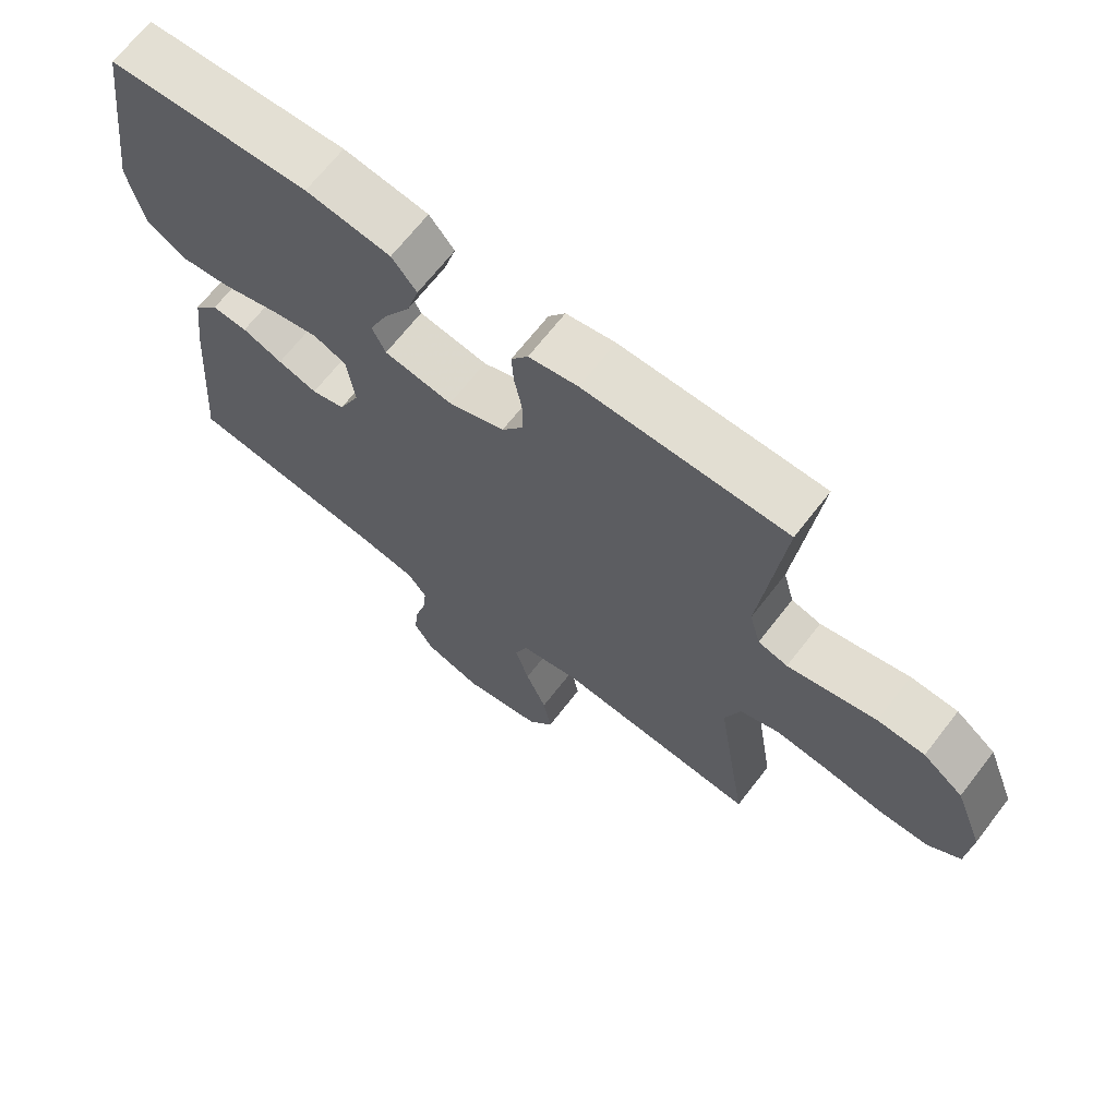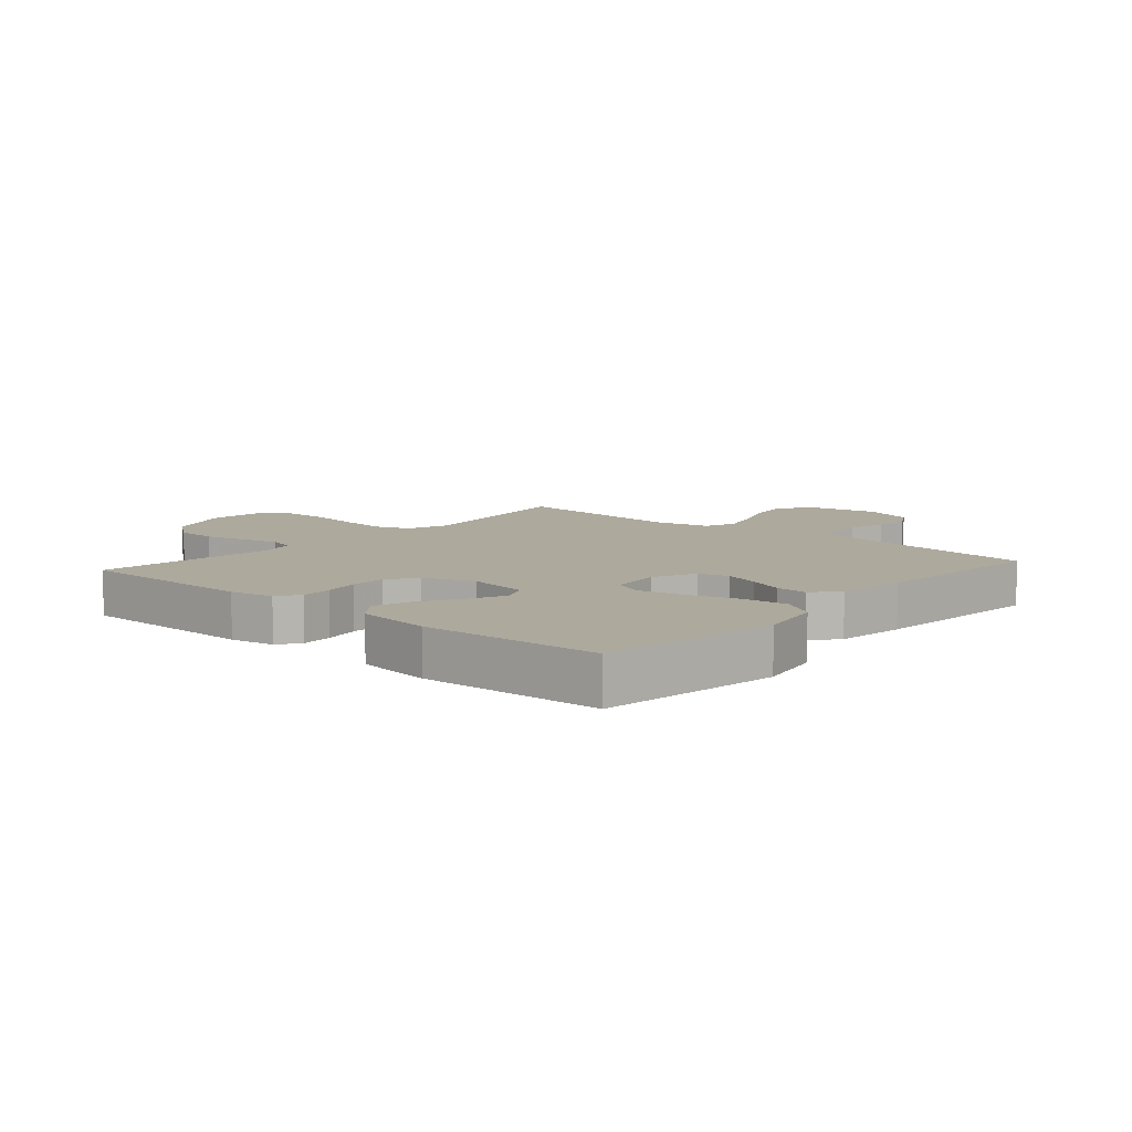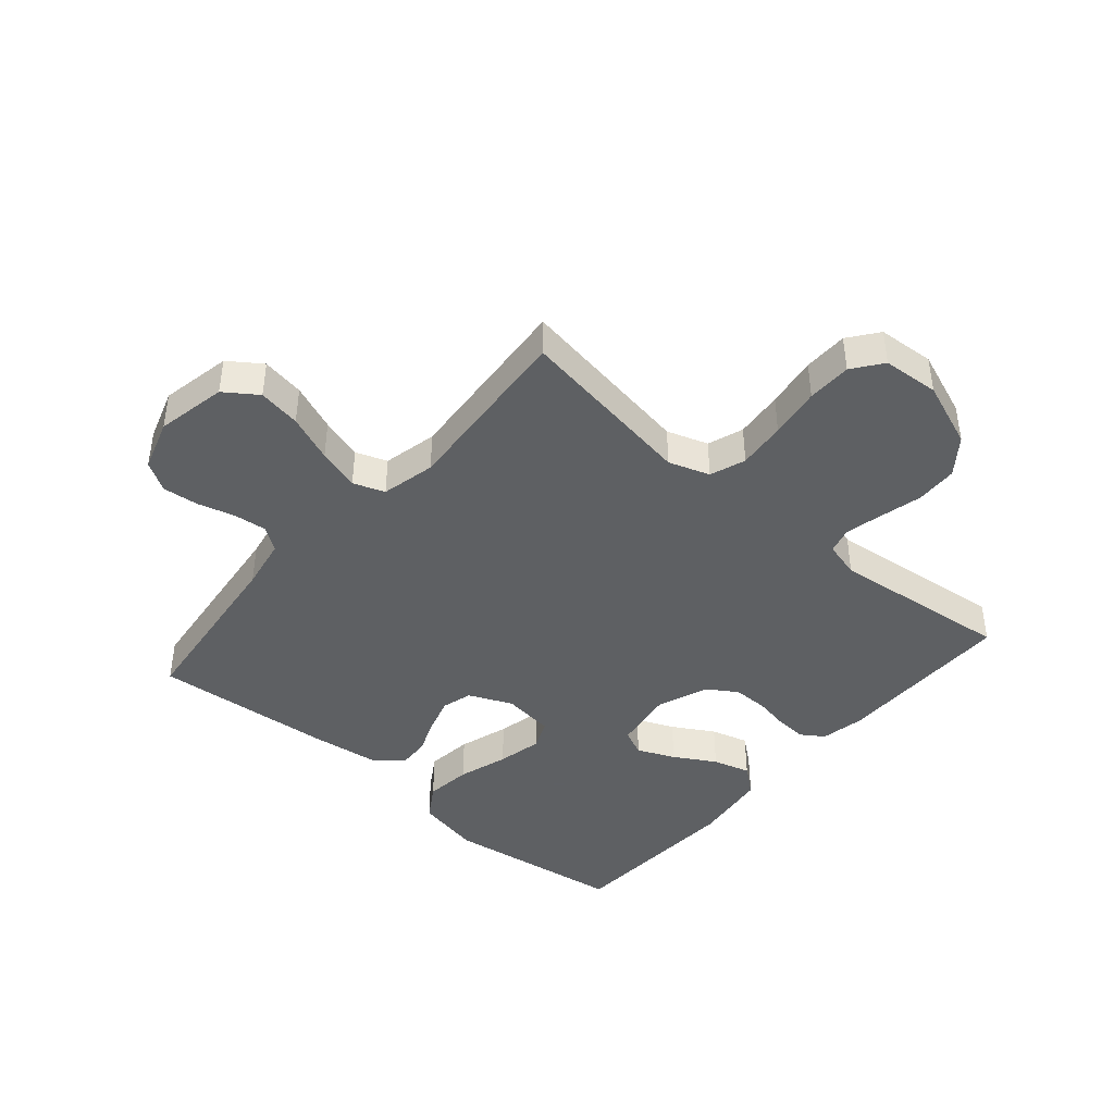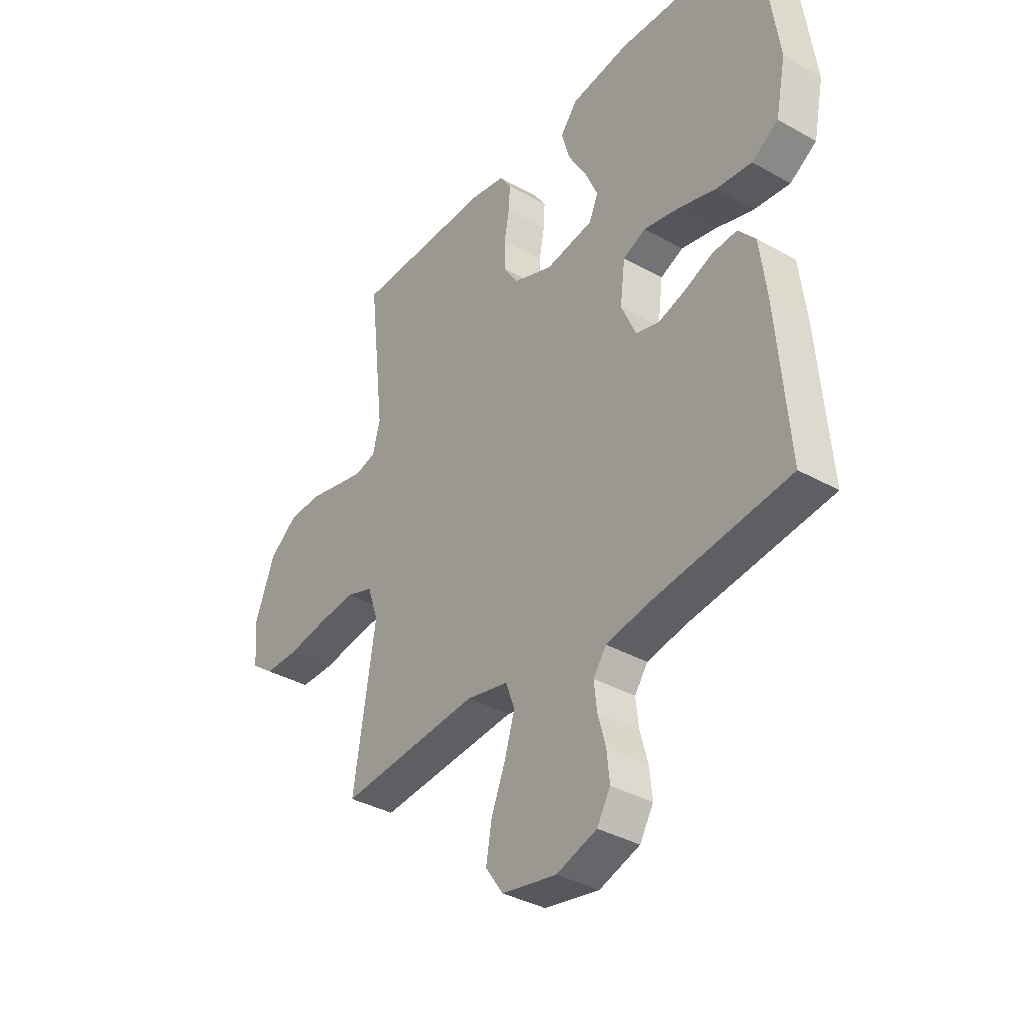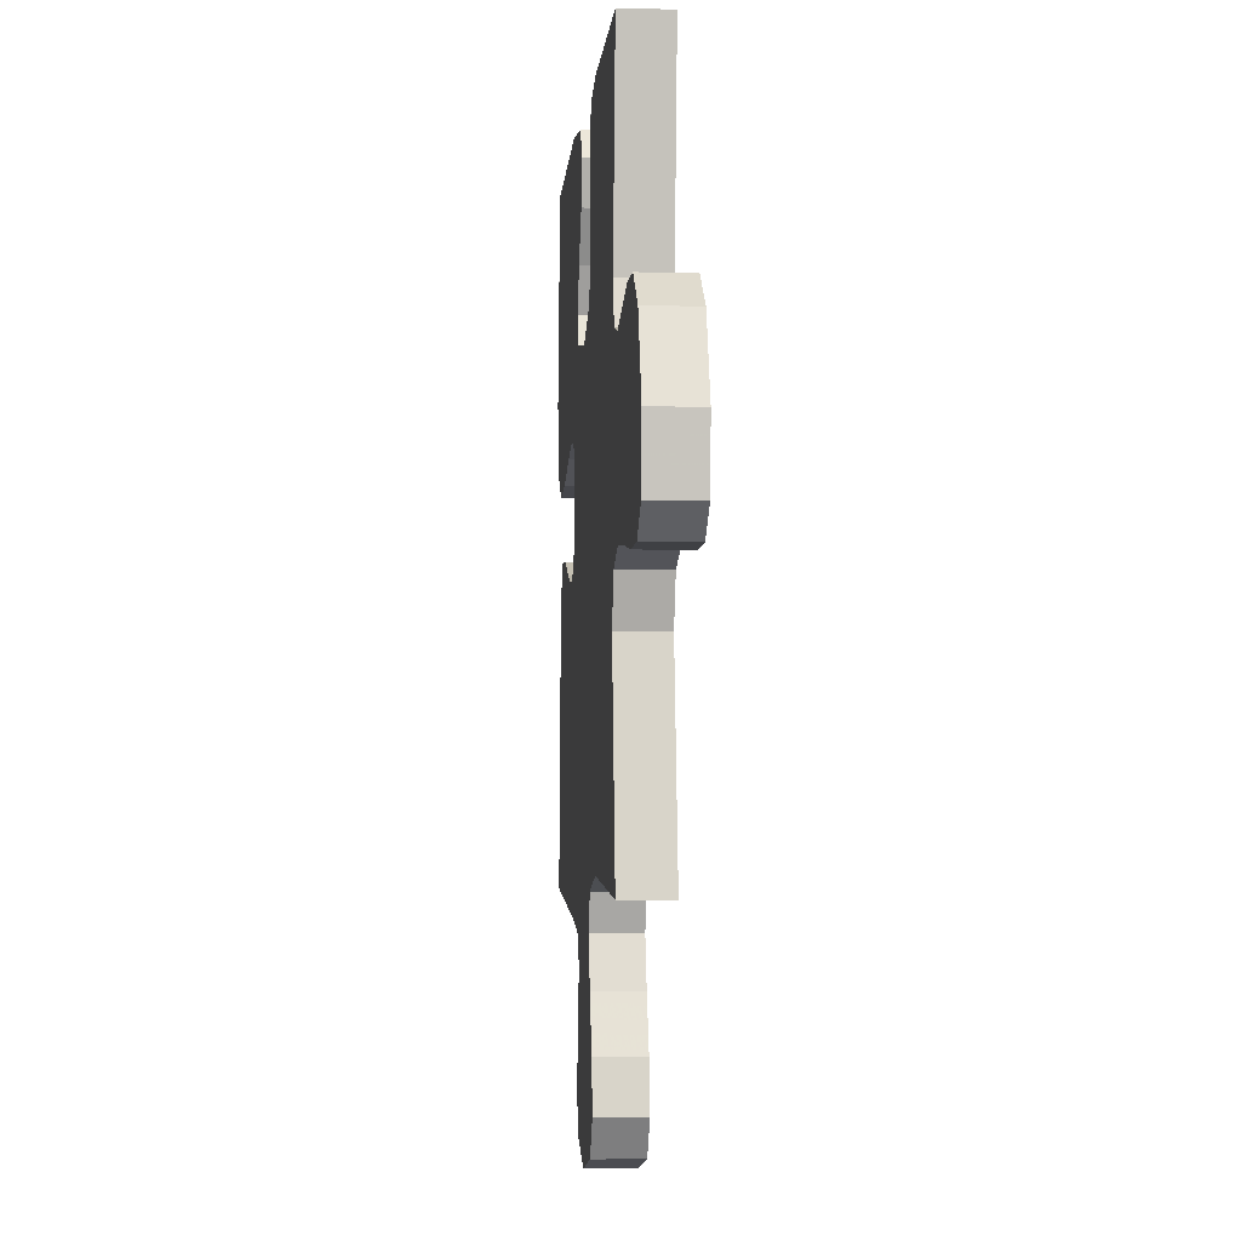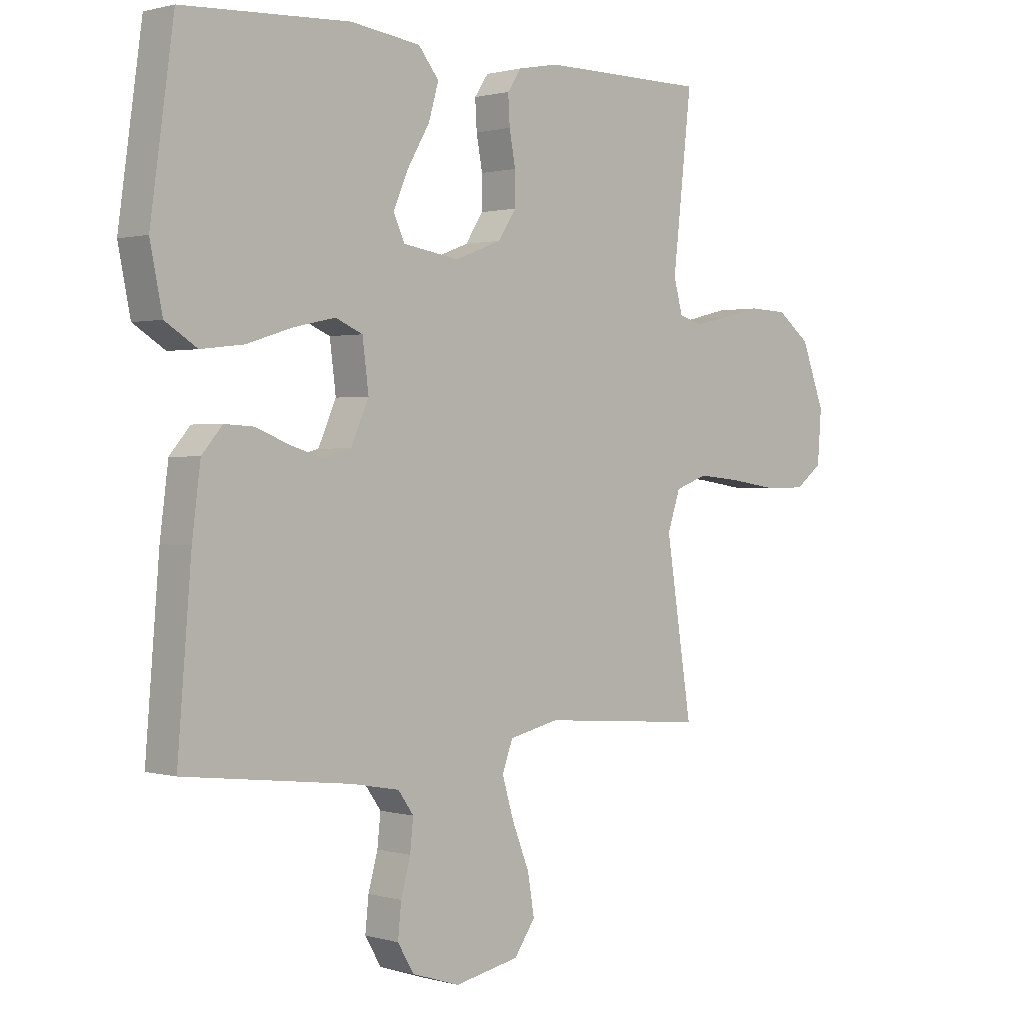
<metadata>
{"format":"obj","ext":"obj","renderer":"f3d","projection":"perspective","resolution":1024,"background":"white","views":[{"elev":67.8,"azim":-142.2,"up":"+Z"},{"elev":8.9,"azim":41.3,"up":"+Y"},{"elev":-42.7,"azim":-130.8,"up":"+Y"},{"elev":-36.5,"azim":53.8,"up":"+Z"},{"elev":-4.3,"azim":-94.7,"up":"+Z"},{"elev":1.0,"azim":135.6,"up":"+Z"}]}
</metadata>
<code>
v -0.5 0.07 -0.5
v -0.453 0.07 -0.2
v -0.476 0.07 -0.132
v -0.535 0.07 -0.111
v -0.615 0.07 -0.119
v -0.7 0.07 -0.132
v -0.774 0.07 -0.131
v -0.823 0.07 -0.094
v -0.83 0.07 0
v -0.788 0.07 0.11
v -0.728 0.07 0.156
v -0.658 0.07 0.159
v -0.588 0.07 0.142
v -0.526 0.07 0.128
v -0.482 0.07 0.14
v -0.466 0.07 0.2
v -0.5 0.07 0.5
v -0.2 0.07 0.501
v -0.127 0.07 0.487
v -0.102 0.07 0.45
v -0.105 0.07 0.398
v -0.116 0.07 0.339
v -0.116 0.07 0.281
v -0.084 0.07 0.232
v 0 0.07 0.2
v 0.102 0.07 0.216
v 0.122 0.07 0.26
v 0.095 0.07 0.322
v 0.055 0.07 0.39
v 0.037 0.07 0.452
v 0.074 0.07 0.498
v 0.2 0.07 0.515
v 0.5 0.07 0.5
v 0.542 0.07 0.2
v 0.52 0.07 0.092
v 0.463 0.07 0.056
v 0.386 0.07 0.065
v 0.303 0.07 0.091
v 0.229 0.07 0.107
v 0.18 0.07 0.086
v 0.169 0.07 0
v 0.201 0.07 -0.072
v 0.251 0.07 -0.086
v 0.31 0.07 -0.068
v 0.37 0.07 -0.044
v 0.423 0.07 -0.041
v 0.46 0.07 -0.084
v 0.475 0.07 -0.2
v 0.5 0.07 -0.5
v 0.2 0.07 -0.536
v 0.114 0.07 -0.552
v 0.086 0.07 -0.591
v 0.092 0.07 -0.646
v 0.109 0.07 -0.708
v 0.115 0.07 -0.767
v 0.086 0.07 -0.816
v 0 0.07 -0.844
v -0.117 0.07 -0.821
v -0.155 0.07 -0.767
v -0.143 0.07 -0.696
v -0.112 0.07 -0.618
v -0.091 0.07 -0.548
v -0.11 0.07 -0.496
v -0.2 0.07 -0.476
v -0.5 0 -0.5
v -0.453 0 -0.2
v -0.476 0 -0.132
v -0.535 0 -0.111
v -0.615 0 -0.119
v -0.7 0 -0.132
v -0.774 0 -0.131
v -0.823 0 -0.094
v -0.83 0 0
v -0.788 0 0.11
v -0.728 0 0.156
v -0.658 0 0.159
v -0.588 0 0.142
v -0.526 0 0.128
v -0.482 0 0.14
v -0.466 0 0.2
v -0.5 0 0.5
v -0.2 0 0.501
v -0.127 0 0.487
v -0.102 0 0.45
v -0.105 0 0.398
v -0.116 0 0.339
v -0.116 0 0.281
v -0.084 0 0.232
v 0 0 0.2
v 0.102 0 0.216
v 0.122 0 0.26
v 0.095 0 0.322
v 0.055 0 0.39
v 0.037 0 0.452
v 0.074 0 0.498
v 0.2 0 0.515
v 0.5 0 0.5
v 0.542 0 0.2
v 0.52 0 0.092
v 0.463 0 0.056
v 0.386 0 0.065
v 0.303 0 0.091
v 0.229 0 0.107
v 0.18 0 0.086
v 0.169 0 0
v 0.201 0 -0.072
v 0.251 0 -0.086
v 0.31 0 -0.068
v 0.37 0 -0.044
v 0.423 0 -0.041
v 0.46 0 -0.084
v 0.475 0 -0.2
v 0.5 0 -0.5
v 0.2 0 -0.536
v 0.114 0 -0.552
v 0.086 0 -0.591
v 0.092 0 -0.646
v 0.109 0 -0.708
v 0.115 0 -0.767
v 0.086 0 -0.816
v 0 0 -0.844
v -0.117 0 -0.821
v -0.155 0 -0.767
v -0.143 0 -0.696
v -0.112 0 -0.618
v -0.091 0 -0.548
v -0.11 0 -0.496
v -0.2 0 -0.476
f 58 59 60 61
f 58 61 62
f 57 58 62
f 56 57 62
f 53 54 55 56
f 52 53 56 62
f 51 52 62 63
f 47 48 49 50
f 47 50 51 63
f 44 45 46 47
f 43 44 47 63
f 35 36 37 38
f 35 38 39
f 34 35 39
f 33 34 39
f 32 33 39 40
f 28 29 30 31
f 27 28 31 32
f 19 20 21 22
f 19 22 23
f 16 17 18 19
f 15 16 19 23
f 10 11 12 13
f 10 13 14
f 9 10 14
f 8 9 14 15
f 5 6 7 8
f 4 5 8 15
f 64 1 2
f 64 2 3
f 42 43 63 64
f 41 42 64 3
f 27 32 40 41
f 26 27 41
f 25 26 41 3
f 24 25 3 4
f 4 15 23 24
f 125 124 123 122
f 126 125 122
f 126 122 121
f 126 121 120
f 120 119 118 117
f 126 120 117 116
f 127 126 116 115
f 114 113 112 111
f 127 115 114 111
f 111 110 109 108
f 127 111 108 107
f 102 101 100 99
f 103 102 99
f 103 99 98
f 103 98 97
f 104 103 97 96
f 95 94 93 92
f 96 95 92 91
f 86 85 84 83
f 87 86 83
f 83 82 81 80
f 87 83 80 79
f 77 76 75 74
f 78 77 74
f 78 74 73
f 79 78 73 72
f 72 71 70 69
f 79 72 69 68
f 66 65 128
f 67 66 128
f 128 127 107 106
f 67 128 106 105
f 105 104 96 91
f 105 91 90
f 67 105 90 89
f 68 67 89 88
f 88 87 79 68
f 1 65 66 2
f 2 66 67 3
f 3 67 68 4
f 4 68 69 5
f 5 69 70 6
f 6 70 71 7
f 7 71 72 8
f 8 72 73 9
f 9 73 74 10
f 10 74 75 11
f 11 75 76 12
f 12 76 77 13
f 13 77 78 14
f 14 78 79 15
f 15 79 80 16
f 16 80 81 17
f 17 81 82 18
f 18 82 83 19
f 19 83 84 20
f 20 84 85 21
f 21 85 86 22
f 22 86 87 23
f 23 87 88 24
f 24 88 89 25
f 25 89 90 26
f 26 90 91 27
f 27 91 92 28
f 28 92 93 29
f 29 93 94 30
f 30 94 95 31
f 31 95 96 32
f 32 96 97 33
f 33 97 98 34
f 34 98 99 35
f 35 99 100 36
f 36 100 101 37
f 37 101 102 38
f 38 102 103 39
f 39 103 104 40
f 40 104 105 41
f 41 105 106 42
f 42 106 107 43
f 43 107 108 44
f 44 108 109 45
f 45 109 110 46
f 46 110 111 47
f 47 111 112 48
f 48 112 113 49
f 49 113 114 50
f 50 114 115 51
f 51 115 116 52
f 52 116 117 53
f 53 117 118 54
f 54 118 119 55
f 55 119 120 56
f 56 120 121 57
f 57 121 122 58
f 58 122 123 59
f 59 123 124 60
f 60 124 125 61
f 61 125 126 62
f 62 126 127 63
f 63 127 128 64
f 64 128 65 1

</code>
